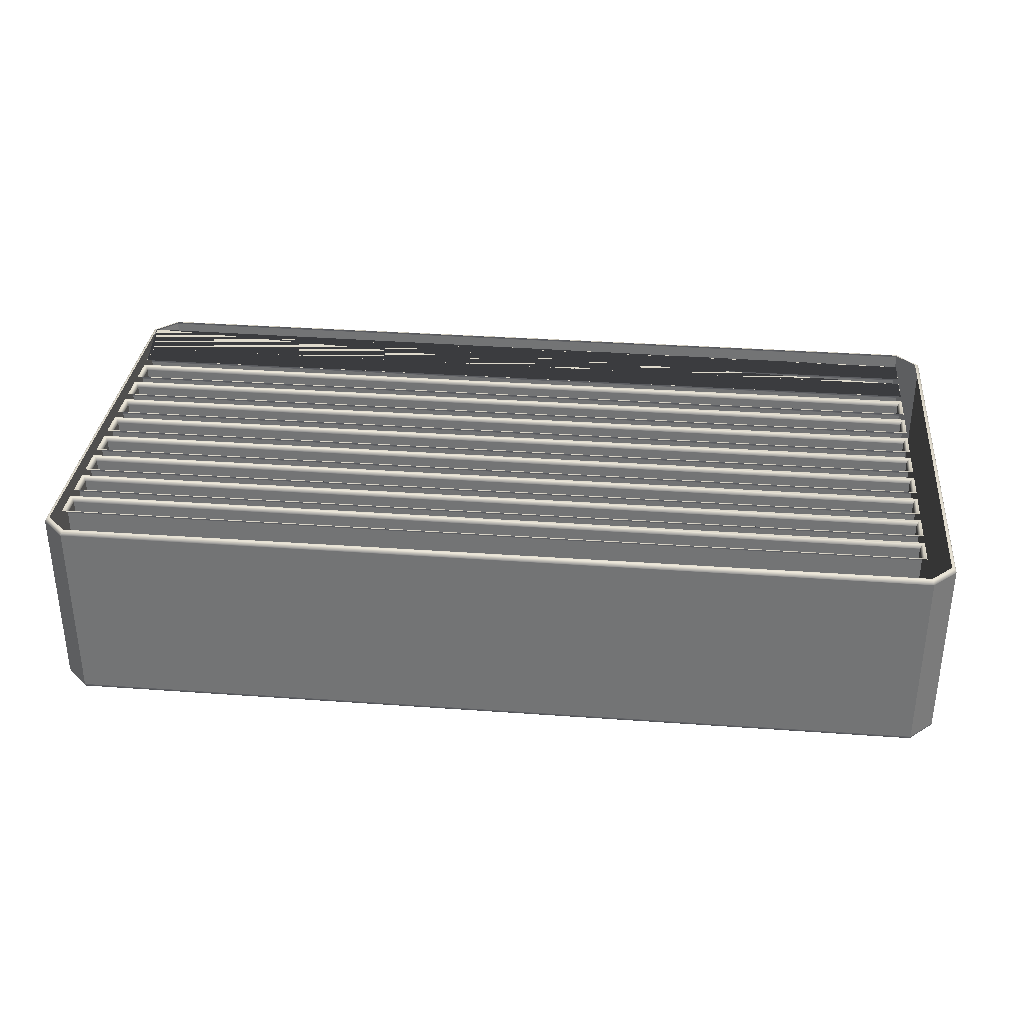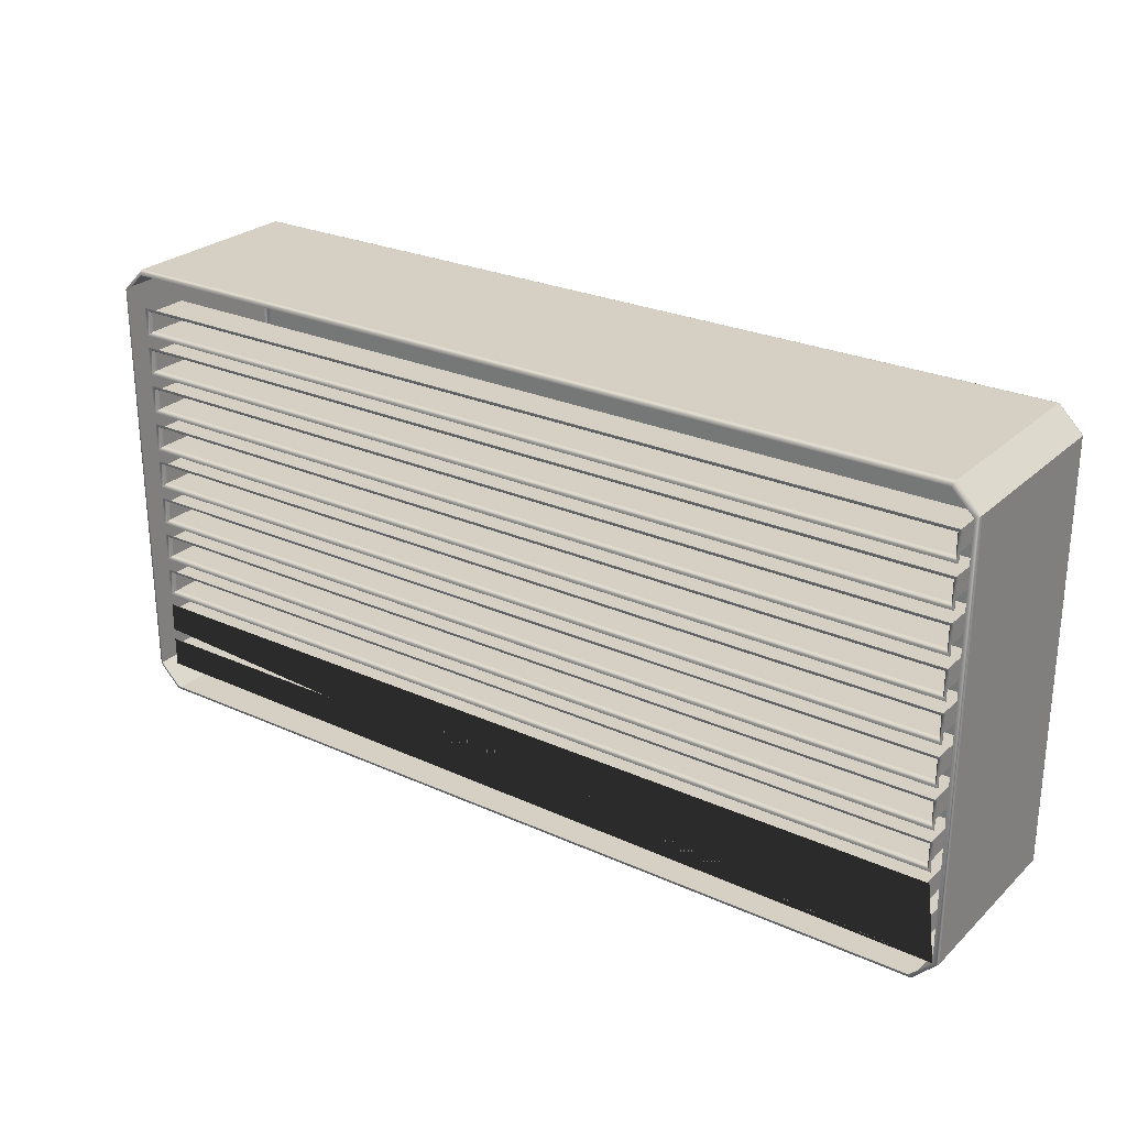
<metadata>
{"format":"obj","ext":"obj","renderer":"f3d","projection":"perspective","resolution":1024,"background":"white","views":[{"elev":33.2,"azim":-174.3,"up":"+Z"},{"elev":26.3,"azim":35.3,"up":"+Y"}]}
</metadata>
<code>
g Object__0
v 0.474 -0.255 0.2112
v -0.484 -0.255 0.2112
v -0.51 -0.229 0.2112
v -0.51 0.234 0.2112
v -0.484 0.26 0.2112
v 0.474 0.26 0.2112
v 0.5 0.234 0.2112
v 0.5 -0.229 0.2112
v 0.474 -0.255 0.001219
v -0.484 -0.255 0.001219
v -0.51 -0.229 0.001219
v -0.51 0.234 0.001219
v -0.484 0.26 0.001219
v 0.474 0.26 0.001219
v 0.5 0.234 0.001219
v 0.5 -0.229 0.001219
v 0.48 -0.2137 0.2112
v -0.475 -0.2137 0.2112
v -0.475 -0.1913 0.2112
v 0.48 -0.1913 0.2112
v 0.48 -0.1688 0.2112
v -0.475 -0.1688 0.2112
v -0.475 -0.1462 0.2112
v 0.48 -0.1462 0.2112
v 0.48 -0.1237 0.2112
v -0.475 -0.1237 0.2112
v -0.475 -0.1013 0.2112
v 0.48 -0.1013 0.2112
v 0.48 -0.07875 0.2112
v -0.475 -0.07875 0.2112
v -0.475 -0.05625 0.2112
v 0.48 -0.05625 0.2112
v 0.48 -0.03375 0.2112
v -0.475 -0.03375 0.2112
v -0.475 -0.01125 0.2112
v 0.48 -0.01125 0.2112
v 0.48 0.01125 0.2112
v -0.475 0.01125 0.2112
v -0.475 0.03375 0.2112
v 0.48 0.03375 0.2112
v 0.48 0.05625 0.2112
v -0.475 0.05625 0.2112
v -0.475 0.07875 0.2112
v 0.48 0.07875 0.2112
v 0.48 0.1013 0.2112
v -0.475 0.1013 0.2112
v -0.475 0.1237 0.2112
v 0.48 0.1237 0.2112
v 0.48 0.1462 0.2112
v -0.475 0.1462 0.2112
v -0.475 0.1688 0.2112
v 0.48 0.1688 0.2112
v 0.48 0.1913 0.2112
v -0.475 0.1913 0.2112
v -0.475 0.2137 0.2112
v 0.48 0.2137 0.2112
v 0.48 -0.2137 0.1662
v -0.475 -0.2137 0.1662
v -0.475 -0.1913 0.1662
v 0.48 -0.1913 0.1662
v 0.48 -0.1688 0.1662
v -0.475 -0.1688 0.1662
v -0.475 -0.1462 0.1662
v 0.48 -0.1462 0.1662
v 0.48 -0.1237 0.1662
v -0.475 -0.1237 0.1662
v -0.475 -0.1013 0.1662
v 0.48 -0.1013 0.1662
v 0.48 -0.07875 0.1662
v -0.475 -0.07875 0.1662
v -0.475 -0.05625 0.1662
v 0.48 -0.05625 0.1662
v 0.48 -0.03375 0.1662
v -0.475 -0.03375 0.1662
v -0.475 -0.01125 0.1662
v 0.48 -0.01125 0.1662
v 0.48 0.01125 0.1662
v -0.475 0.01125 0.1662
v -0.475 0.03375 0.1662
v 0.48 0.03375 0.1662
v 0.48 0.05625 0.1662
v -0.475 0.05625 0.1662
v -0.475 0.07875 0.1662
v 0.48 0.07875 0.1662
v 0.48 0.1013 0.1662
v -0.475 0.1013 0.1662
v -0.475 0.1237 0.1662
v 0.48 0.1237 0.1662
v 0.48 0.1462 0.1662
v -0.475 0.1462 0.1662
v -0.475 0.1688 0.1662
v 0.48 0.1688 0.1662
v 0.48 0.1913 0.1662
v -0.475 0.1913 0.1662
v -0.475 0.2137 0.1662
v 0.48 0.2137 0.1662
v 0.474 -0.255 0.2118
v 0.4738 -0.2544 0.2136
v 0.4734 -0.2535 0.2149
v 0.4729 -0.2522 0.2158
v 0.4721 -0.2505 0.2162
v 0.4719 -0.25 0.2162
v -0.484 -0.255 0.2118
v -0.4838 -0.2544 0.2136
v -0.4834 -0.2535 0.2149
v -0.4829 -0.2522 0.2158
v -0.4821 -0.2505 0.2162
v -0.4819 -0.25 0.2162
v -0.51 -0.229 0.2118
v -0.5094 -0.2288 0.2136
v -0.5085 -0.2284 0.2149
v -0.5072 -0.2279 0.2158
v -0.5055 -0.2271 0.2162
v -0.505 -0.2269 0.2162
v -0.51 0.234 0.2118
v -0.5094 0.2338 0.2136
v -0.5085 0.2334 0.2149
v -0.5072 0.2329 0.2158
v -0.5055 0.2321 0.2162
v -0.505 0.2319 0.2162
v -0.484 0.26 0.2118
v -0.4838 0.2594 0.2136
v -0.4834 0.2586 0.2149
v -0.4829 0.2572 0.2158
v -0.4821 0.2555 0.2162
v -0.4819 0.255 0.2162
v 0.474 0.26 0.2118
v 0.4738 0.2594 0.2136
v 0.4734 0.2586 0.2149
v 0.4729 0.2572 0.2158
v 0.4721 0.2555 0.2162
v 0.4719 0.255 0.2162
v 0.5 0.234 0.2118
v 0.4994 0.2338 0.2136
v 0.4985 0.2334 0.2149
v 0.4973 0.2329 0.2158
v 0.4955 0.2321 0.2162
v 0.495 0.2319 0.2162
v 0.5 -0.229 0.2118
v 0.4994 -0.2288 0.2136
v 0.4985 -0.2284 0.2149
v 0.4973 -0.2279 0.2158
v 0.4955 -0.2271 0.2162
v 0.495 -0.2269 0.2162
v 0.48 -0.2137 0.2118
v 0.4806 -0.2144 0.2136
v 0.4814 -0.2152 0.2149
v 0.4828 -0.2165 0.2158
v 0.4845 -0.2182 0.2162
v 0.485 -0.2188 0.2162
v 0.48 -0.1913 0.2118
v 0.4806 -0.1906 0.2136
v 0.4814 -0.1898 0.2149
v 0.4828 -0.1885 0.2158
v 0.4845 -0.1867 0.2162
v 0.485 -0.1862 0.2162
v 0.48 -0.1688 0.2118
v 0.4806 -0.1694 0.2136
v 0.4814 -0.1702 0.2149
v 0.4828 -0.1715 0.2158
v 0.4845 -0.1732 0.2162
v 0.485 -0.1737 0.2162
v 0.48 -0.1462 0.2118
v 0.4806 -0.1457 0.2136
v 0.4814 -0.1448 0.2149
v 0.4828 -0.1435 0.2158
v 0.4845 -0.1417 0.2162
v 0.485 -0.1412 0.2162
v 0.48 -0.1237 0.2118
v 0.4806 -0.1244 0.2136
v 0.4814 -0.1252 0.2149
v 0.4828 -0.1265 0.2158
v 0.4845 -0.1283 0.2162
v 0.485 -0.1288 0.2162
v 0.48 -0.1013 0.2118
v 0.4806 -0.1007 0.2136
v 0.4814 -0.0998 0.2149
v 0.4828 -0.0985 0.2158
v 0.4845 -0.09675 0.2162
v 0.485 -0.09625 0.2162
v 0.48 -0.07875 0.2118
v 0.4806 -0.07935 0.2136
v 0.4814 -0.0802 0.2149
v 0.4828 -0.0815 0.2158
v 0.4845 -0.08325 0.2162
v 0.485 -0.08375 0.2162
v 0.48 -0.05625 0.2118
v 0.4806 -0.05565 0.2136
v 0.4814 -0.0548 0.2149
v 0.4828 -0.0535 0.2158
v 0.4845 -0.05175 0.2162
v 0.485 -0.05125 0.2162
v 0.48 -0.03375 0.2118
v 0.4806 -0.03435 0.2136
v 0.4814 -0.0352 0.2149
v 0.4828 -0.0365 0.2158
v 0.4845 -0.03825 0.2162
v 0.485 -0.03875 0.2162
v 0.48 -0.01125 0.2118
v 0.4806 -0.01065 0.2136
v 0.4814 -0.0098 0.2149
v 0.4828 -0.0085 0.2158
v 0.4845 -0.00675 0.2162
v 0.485 -0.00625 0.2162
v 0.48 0.01125 0.2118
v 0.4806 0.01065 0.2136
v 0.4814 0.0098 0.2149
v 0.4828 0.0085 0.2158
v 0.4845 0.00675 0.2162
v 0.485 0.00625 0.2162
v 0.48 0.03375 0.2118
v 0.4806 0.03435 0.2136
v 0.4814 0.0352 0.2149
v 0.4828 0.0365 0.2158
v 0.4845 0.03825 0.2162
v 0.485 0.03875 0.2162
v 0.48 0.05625 0.2118
v 0.4806 0.05565 0.2136
v 0.4814 0.0548 0.2149
v 0.4828 0.0535 0.2158
v 0.4845 0.05175 0.2162
v 0.485 0.05125 0.2162
v 0.48 0.07875 0.2118
v 0.4806 0.07935 0.2136
v 0.4814 0.0802 0.2149
v 0.4828 0.0815 0.2158
v 0.4845 0.08325 0.2162
v 0.485 0.08375 0.2162
v 0.48 0.1013 0.2118
v 0.4806 0.1007 0.2136
v 0.4814 0.0998 0.2149
v 0.4828 0.0985 0.2158
v 0.4845 0.09675 0.2162
v 0.485 0.09625 0.2162
v 0.48 0.1237 0.2118
v 0.4806 0.1244 0.2136
v 0.4814 0.1252 0.2149
v 0.4828 0.1265 0.2158
v 0.4845 0.1283 0.2162
v 0.485 0.1288 0.2162
v 0.48 0.1462 0.2118
v 0.4806 0.1457 0.2136
v 0.4814 0.1448 0.2149
v 0.4828 0.1435 0.2158
v 0.4845 0.1417 0.2162
v 0.485 0.1412 0.2162
v 0.48 0.1688 0.2118
v 0.4806 0.1694 0.2136
v 0.4814 0.1702 0.2149
v 0.4828 0.1715 0.2158
v 0.4845 0.1732 0.2162
v 0.485 0.1737 0.2162
v 0.48 0.1913 0.2118
v 0.4806 0.1906 0.2136
v 0.4814 0.1898 0.2149
v 0.4828 0.1885 0.2158
v 0.4845 0.1867 0.2162
v 0.485 0.1862 0.2162
v 0.48 0.2137 0.2118
v 0.4806 0.2144 0.2136
v 0.4814 0.2152 0.2149
v 0.4828 0.2165 0.2158
v 0.4845 0.2182 0.2162
v 0.485 0.2188 0.2162
v -0.475 0.2137 0.2118
v -0.4756 0.2144 0.2136
v -0.4764 0.2152 0.2149
v -0.4778 0.2165 0.2158
v -0.4795 0.2182 0.2162
v -0.48 0.2188 0.2162
v -0.475 0.1913 0.2118
v -0.4756 0.1906 0.2136
v -0.4764 0.1898 0.2149
v -0.4778 0.1885 0.2158
v -0.4795 0.1867 0.2162
v -0.48 0.1862 0.2162
v -0.475 0.1688 0.2118
v -0.4756 0.1694 0.2136
v -0.4764 0.1702 0.2149
v -0.4778 0.1715 0.2158
v -0.4795 0.1732 0.2162
v -0.48 0.1737 0.2162
v -0.475 0.1462 0.2118
v -0.4756 0.1457 0.2136
v -0.4764 0.1448 0.2149
v -0.4778 0.1435 0.2158
v -0.4795 0.1417 0.2162
v -0.48 0.1412 0.2162
v -0.475 0.1237 0.2118
v -0.4756 0.1244 0.2136
v -0.4764 0.1252 0.2149
v -0.4778 0.1265 0.2158
v -0.4795 0.1283 0.2162
v -0.48 0.1288 0.2162
v -0.475 0.1013 0.2118
v -0.4756 0.1007 0.2136
v -0.4764 0.0998 0.2149
v -0.4778 0.0985 0.2158
v -0.4795 0.09675 0.2162
v -0.48 0.09625 0.2162
v -0.475 0.07875 0.2118
v -0.4756 0.07935 0.2136
v -0.4764 0.0802 0.2149
v -0.4778 0.0815 0.2158
v -0.4795 0.08325 0.2162
v -0.48 0.08375 0.2162
v -0.475 0.05625 0.2118
v -0.4756 0.05565 0.2136
v -0.4764 0.0548 0.2149
v -0.4778 0.0535 0.2158
v -0.4795 0.05175 0.2162
v -0.48 0.05125 0.2162
v -0.475 0.03375 0.2118
v -0.4756 0.03435 0.2136
v -0.4764 0.0352 0.2149
v -0.4778 0.0365 0.2158
v -0.4795 0.03825 0.2162
v -0.48 0.03875 0.2162
v -0.475 0.01125 0.2118
v -0.4756 0.01065 0.2136
v -0.4764 0.0098 0.2149
v -0.4778 0.0085 0.2158
v -0.4795 0.00675 0.2162
v -0.48 0.00625 0.2162
v -0.475 -0.01125 0.2118
v -0.4756 -0.01065 0.2136
v -0.4764 -0.0098 0.2149
v -0.4778 -0.0085 0.2158
v -0.4795 -0.00675 0.2162
v -0.48 -0.00625 0.2162
v -0.475 -0.03375 0.2118
v -0.4756 -0.03435 0.2136
v -0.4764 -0.0352 0.2149
v -0.4778 -0.0365 0.2158
v -0.4795 -0.03825 0.2162
v -0.48 -0.03875 0.2162
v -0.475 -0.05625 0.2118
v -0.4756 -0.05565 0.2136
v -0.4764 -0.0548 0.2149
v -0.4778 -0.0535 0.2158
v -0.4795 -0.05175 0.2162
v -0.48 -0.05125 0.2162
v -0.475 -0.07875 0.2118
v -0.4756 -0.07935 0.2136
v -0.4764 -0.0802 0.2149
v -0.4778 -0.0815 0.2158
v -0.4795 -0.08325 0.2162
v -0.48 -0.08375 0.2162
v -0.475 -0.1013 0.2118
v -0.4756 -0.1007 0.2136
v -0.4764 -0.0998 0.2149
v -0.4778 -0.0985 0.2158
v -0.4795 -0.09675 0.2162
v -0.48 -0.09625 0.2162
v -0.475 -0.1237 0.2118
v -0.4756 -0.1244 0.2136
v -0.4764 -0.1252 0.2149
v -0.4778 -0.1265 0.2158
v -0.4795 -0.1283 0.2162
v -0.48 -0.1288 0.2162
v -0.475 -0.1462 0.2118
v -0.4756 -0.1457 0.2136
v -0.4764 -0.1448 0.2149
v -0.4778 -0.1435 0.2158
v -0.4795 -0.1417 0.2162
v -0.48 -0.1412 0.2162
v -0.475 -0.1688 0.2118
v -0.4756 -0.1694 0.2136
v -0.4764 -0.1702 0.2149
v -0.4778 -0.1715 0.2158
v -0.4795 -0.1732 0.2162
v -0.48 -0.1737 0.2162
v -0.475 -0.1913 0.2118
v -0.4756 -0.1906 0.2136
v -0.4764 -0.1898 0.2149
v -0.4778 -0.1885 0.2158
v -0.4795 -0.1867 0.2162
v -0.48 -0.1862 0.2162
v -0.475 -0.2137 0.2118
v -0.4756 -0.2144 0.2136
v -0.4764 -0.2152 0.2149
v -0.4778 -0.2165 0.2158
v -0.4795 -0.2182 0.2162
v -0.48 -0.2188 0.2162
v 0.5 -0.229 0.0006691
v 0.4994 -0.2288 -0.001131
v 0.4985 -0.2284 -0.002431
v 0.4973 -0.2279 -0.003331
v 0.4955 -0.2271 -0.003781
v 0.495 -0.2269 -0.003781
v 0.5 0.234 0.0006691
v 0.4994 0.2338 -0.001131
v 0.4985 0.2334 -0.002431
v 0.4973 0.2329 -0.003331
v 0.4955 0.2321 -0.003781
v 0.495 0.2319 -0.003781
v 0.474 0.26 0.0006691
v 0.4738 0.2594 -0.001131
v 0.4734 0.2586 -0.002431
v 0.4729 0.2572 -0.003331
v 0.4721 0.2555 -0.003781
v 0.4719 0.255 -0.003781
v -0.484 0.26 0.0006691
v -0.4838 0.2594 -0.001131
v -0.4834 0.2586 -0.002431
v -0.4829 0.2572 -0.003331
v -0.4821 0.2555 -0.003781
v -0.4819 0.255 -0.003781
v -0.51 0.234 0.0006691
v -0.5094 0.2338 -0.001131
v -0.5085 0.2334 -0.002431
v -0.5072 0.2329 -0.003331
v -0.5055 0.2321 -0.003781
v -0.505 0.2319 -0.003781
v -0.51 -0.229 0.0006691
v -0.5094 -0.2288 -0.001131
v -0.5085 -0.2284 -0.002431
v -0.5072 -0.2279 -0.003331
v -0.5055 -0.2271 -0.003781
v -0.505 -0.2269 -0.003781
v -0.484 -0.255 0.0006691
v -0.4838 -0.2544 -0.001131
v -0.4834 -0.2535 -0.002431
v -0.4829 -0.2522 -0.003331
v -0.4821 -0.2505 -0.003781
v -0.4819 -0.25 -0.003781
v 0.474 -0.255 0.0006691
v 0.4738 -0.2544 -0.001131
v 0.4734 -0.2535 -0.002431
v 0.4729 -0.2522 -0.003331
v 0.4721 -0.2505 -0.003781
v 0.4719 -0.25 -0.003781
f 1 2 10 9
f 2 3 11 10
f 3 4 12 11
f 4 5 13 12
f 13 5 6 14
f 14 6 7 15
f 15 7 8 16
f 16 8 1 9
f 60 59 58 57
f 64 63 62 61
f 68 67 66 65
f 72 71 70 69
f 76 75 74 73
f 80 79 78 77
f 84 83 82 81
f 88 87 86 85
f 92 91 90 89
f 96 95 94 93
f 17 20 60 57
f 18 17 57 58
f 59 19 18 58
f 60 20 19 59
f 21 24 64 61
f 22 21 61 62
f 63 23 22 62
f 64 24 23 63
f 25 28 68 65
f 26 25 65 66
f 67 27 26 66
f 68 28 27 67
f 29 32 72 69
f 30 29 69 70
f 71 31 30 70
f 72 32 31 71
f 33 36 76 73
f 34 33 73 74
f 75 35 34 74
f 76 36 35 75
f 37 40 80 77
f 38 37 77 78
f 79 39 38 78
f 80 40 39 79
f 41 44 84 81
f 42 41 81 82
f 83 43 42 82
f 84 44 43 83
f 45 48 88 85
f 46 45 85 86
f 87 47 46 86
f 88 48 47 87
f 49 52 92 89
f 50 49 89 90
f 91 51 50 90
f 92 52 51 91
f 53 56 96 93
f 54 53 93 94
f 95 55 54 94
f 96 56 55 95
f 1 97 103 2
f 97 98 104 103
f 98 99 105 104
f 99 100 106 105
f 100 101 107 106
f 101 102 108 107
f 2 103 109 3
f 103 104 110 109
f 104 105 111 110
f 105 106 112 111
f 106 107 113 112
f 107 108 114 113
f 3 109 115 4
f 109 110 116 115
f 110 111 117 116
f 111 112 118 117
f 112 113 119 118
f 113 114 120 119
f 4 115 121 5
f 115 116 122 121
f 116 117 123 122
f 117 118 124 123
f 118 119 125 124
f 119 120 126 125
f 5 121 127 6
f 121 122 128 127
f 122 123 129 128
f 123 124 130 129
f 124 125 131 130
f 125 126 132 131
f 6 127 133 7
f 127 128 134 133
f 128 129 135 134
f 129 130 136 135
f 130 131 137 136
f 131 132 138 137
f 7 133 139 8
f 133 134 140 139
f 134 135 141 140
f 135 136 142 141
f 136 137 143 142
f 137 138 144 143
f 17 145 151 20
f 145 146 152 151
f 146 147 153 152
f 147 148 154 153
f 148 149 155 154
f 149 150 156 155
f 21 157 163 24
f 157 158 164 163
f 158 159 165 164
f 159 160 166 165
f 160 161 167 166
f 161 162 168 167
f 25 169 175 28
f 169 170 176 175
f 170 171 177 176
f 171 172 178 177
f 172 173 179 178
f 173 174 180 179
f 29 181 187 32
f 181 182 188 187
f 182 183 189 188
f 183 184 190 189
f 184 185 191 190
f 185 186 192 191
f 33 193 199 36
f 193 194 200 199
f 194 195 201 200
f 195 196 202 201
f 196 197 203 202
f 197 198 204 203
f 37 205 211 40
f 205 206 212 211
f 206 207 213 212
f 207 208 214 213
f 208 209 215 214
f 209 210 216 215
f 41 217 223 44
f 217 218 224 223
f 218 219 225 224
f 219 220 226 225
f 220 221 227 226
f 221 222 228 227
f 45 229 235 48
f 229 230 236 235
f 230 231 237 236
f 231 232 238 237
f 232 233 239 238
f 233 234 240 239
f 49 241 247 52
f 241 242 248 247
f 242 243 249 248
f 243 244 250 249
f 244 245 251 250
f 245 246 252 251
f 53 253 259 56
f 253 254 260 259
f 254 255 261 260
f 255 256 262 261
f 256 257 263 262
f 257 258 264 263
f 56 259 265 55
f 259 260 266 265
f 260 261 267 266
f 261 262 268 267
f 262 263 269 268
f 263 264 270 269
f 55 265 271 54
f 265 266 272 271
f 266 267 273 272
f 267 268 274 273
f 268 269 275 274
f 269 270 276 275
f 54 271 253 53
f 271 272 254 253
f 272 273 255 254
f 273 274 256 255
f 274 275 257 256
f 275 276 258 257
f 52 247 277 51
f 247 248 278 277
f 248 249 279 278
f 249 250 280 279
f 250 251 281 280
f 251 252 282 281
f 51 277 283 50
f 277 278 284 283
f 278 279 285 284
f 279 280 286 285
f 280 281 287 286
f 281 282 288 287
f 50 283 241 49
f 283 284 242 241
f 284 285 243 242
f 285 286 244 243
f 286 287 245 244
f 287 288 246 245
f 48 235 289 47
f 235 236 290 289
f 236 237 291 290
f 237 238 292 291
f 238 239 293 292
f 239 240 294 293
f 47 289 295 46
f 289 290 296 295
f 290 291 297 296
f 291 292 298 297
f 292 293 299 298
f 293 294 300 299
f 46 295 229 45
f 295 296 230 229
f 296 297 231 230
f 297 298 232 231
f 298 299 233 232
f 299 300 234 233
f 44 223 301 43
f 223 224 302 301
f 224 225 303 302
f 225 226 304 303
f 226 227 305 304
f 227 228 306 305
f 43 301 307 42
f 301 302 308 307
f 302 303 309 308
f 303 304 310 309
f 304 305 311 310
f 305 306 312 311
f 42 307 217 41
f 307 308 218 217
f 308 309 219 218
f 309 310 220 219
f 310 311 221 220
f 311 312 222 221
f 40 211 313 39
f 211 212 314 313
f 212 213 315 314
f 213 214 316 315
f 214 215 317 316
f 215 216 318 317
f 39 313 319 38
f 313 314 320 319
f 314 315 321 320
f 315 316 322 321
f 316 317 323 322
f 317 318 324 323
f 38 319 205 37
f 319 320 206 205
f 320 321 207 206
f 321 322 208 207
f 322 323 209 208
f 323 324 210 209
f 36 199 325 35
f 199 200 326 325
f 200 201 327 326
f 201 202 328 327
f 202 203 329 328
f 203 204 330 329
f 35 325 331 34
f 325 326 332 331
f 326 327 333 332
f 327 328 334 333
f 328 329 335 334
f 329 330 336 335
f 34 331 193 33
f 331 332 194 193
f 332 333 195 194
f 333 334 196 195
f 334 335 197 196
f 335 336 198 197
f 32 187 337 31
f 187 188 338 337
f 188 189 339 338
f 189 190 340 339
f 190 191 341 340
f 191 192 342 341
f 31 337 343 30
f 337 338 344 343
f 338 339 345 344
f 339 340 346 345
f 340 341 347 346
f 341 342 348 347
f 30 343 181 29
f 343 344 182 181
f 344 345 183 182
f 345 346 184 183
f 346 347 185 184
f 347 348 186 185
f 28 175 349 27
f 175 176 350 349
f 176 177 351 350
f 177 178 352 351
f 178 179 353 352
f 179 180 354 353
f 27 349 355 26
f 349 350 356 355
f 350 351 357 356
f 351 352 358 357
f 352 353 359 358
f 353 354 360 359
f 26 355 169 25
f 355 356 170 169
f 356 357 171 170
f 357 358 172 171
f 358 359 173 172
f 359 360 174 173
f 24 163 361 23
f 163 164 362 361
f 164 165 363 362
f 165 166 364 363
f 166 167 365 364
f 167 168 366 365
f 23 361 367 22
f 361 362 368 367
f 362 363 369 368
f 363 364 370 369
f 364 365 371 370
f 365 366 372 371
f 22 367 157 21
f 367 368 158 157
f 368 369 159 158
f 369 370 160 159
f 370 371 161 160
f 371 372 162 161
f 20 151 373 19
f 151 152 374 373
f 152 153 375 374
f 153 154 376 375
f 154 155 377 376
f 155 156 378 377
f 19 373 379 18
f 373 374 380 379
f 374 375 381 380
f 375 376 382 381
f 376 377 383 382
f 377 378 384 383
f 18 379 145 17
f 379 380 146 145
f 380 381 147 146
f 381 382 148 147
f 382 383 149 148
f 383 384 150 149
f 8 139 97 1
f 139 140 98 97
f 140 141 99 98
f 141 142 100 99
f 142 143 101 100
f 143 144 102 101
f 144 150 384 378 156 162 372 366 168\
f 16 385 391 15
f 385 386 392 391
f 386 387 393 392
f 387 388 394 393
f 388 389 395 394
f 389 390 396 395
f 15 391 397 14
f 391 392 398 397
f 392 393 399 398
f 393 394 400 399
f 394 395 401 400
f 395 396 402 401
f 14 397 403 13
f 397 398 404 403
f 398 399 405 404
f 399 400 406 405
f 400 401 407 406
f 401 402 408 407
f 13 403 409 12
f 403 404 410 409
f 404 405 411 410
f 405 406 412 411
f 406 407 413 412
f 407 408 414 413
f 12 409 415 11
f 409 410 416 415
f 410 411 417 416
f 411 412 418 417
f 412 413 419 418
f 413 414 420 419
f 11 415 421 10
f 415 416 422 421
f 416 417 423 422
f 417 418 424 423
f 418 419 425 424
f 419 420 426 425
f 10 421 427 9
f 421 422 428 427
f 422 423 429 428
f 423 424 430 429
f 424 425 431 430
f 425 426 432 431
f 9 427 385 16
f 427 428 386 385
f 428 429 387 386
f 429 430 388 387
f 430 431 389 388
f 431 432 390 389
f 432 426 420 414 408 402 396\

</code>
